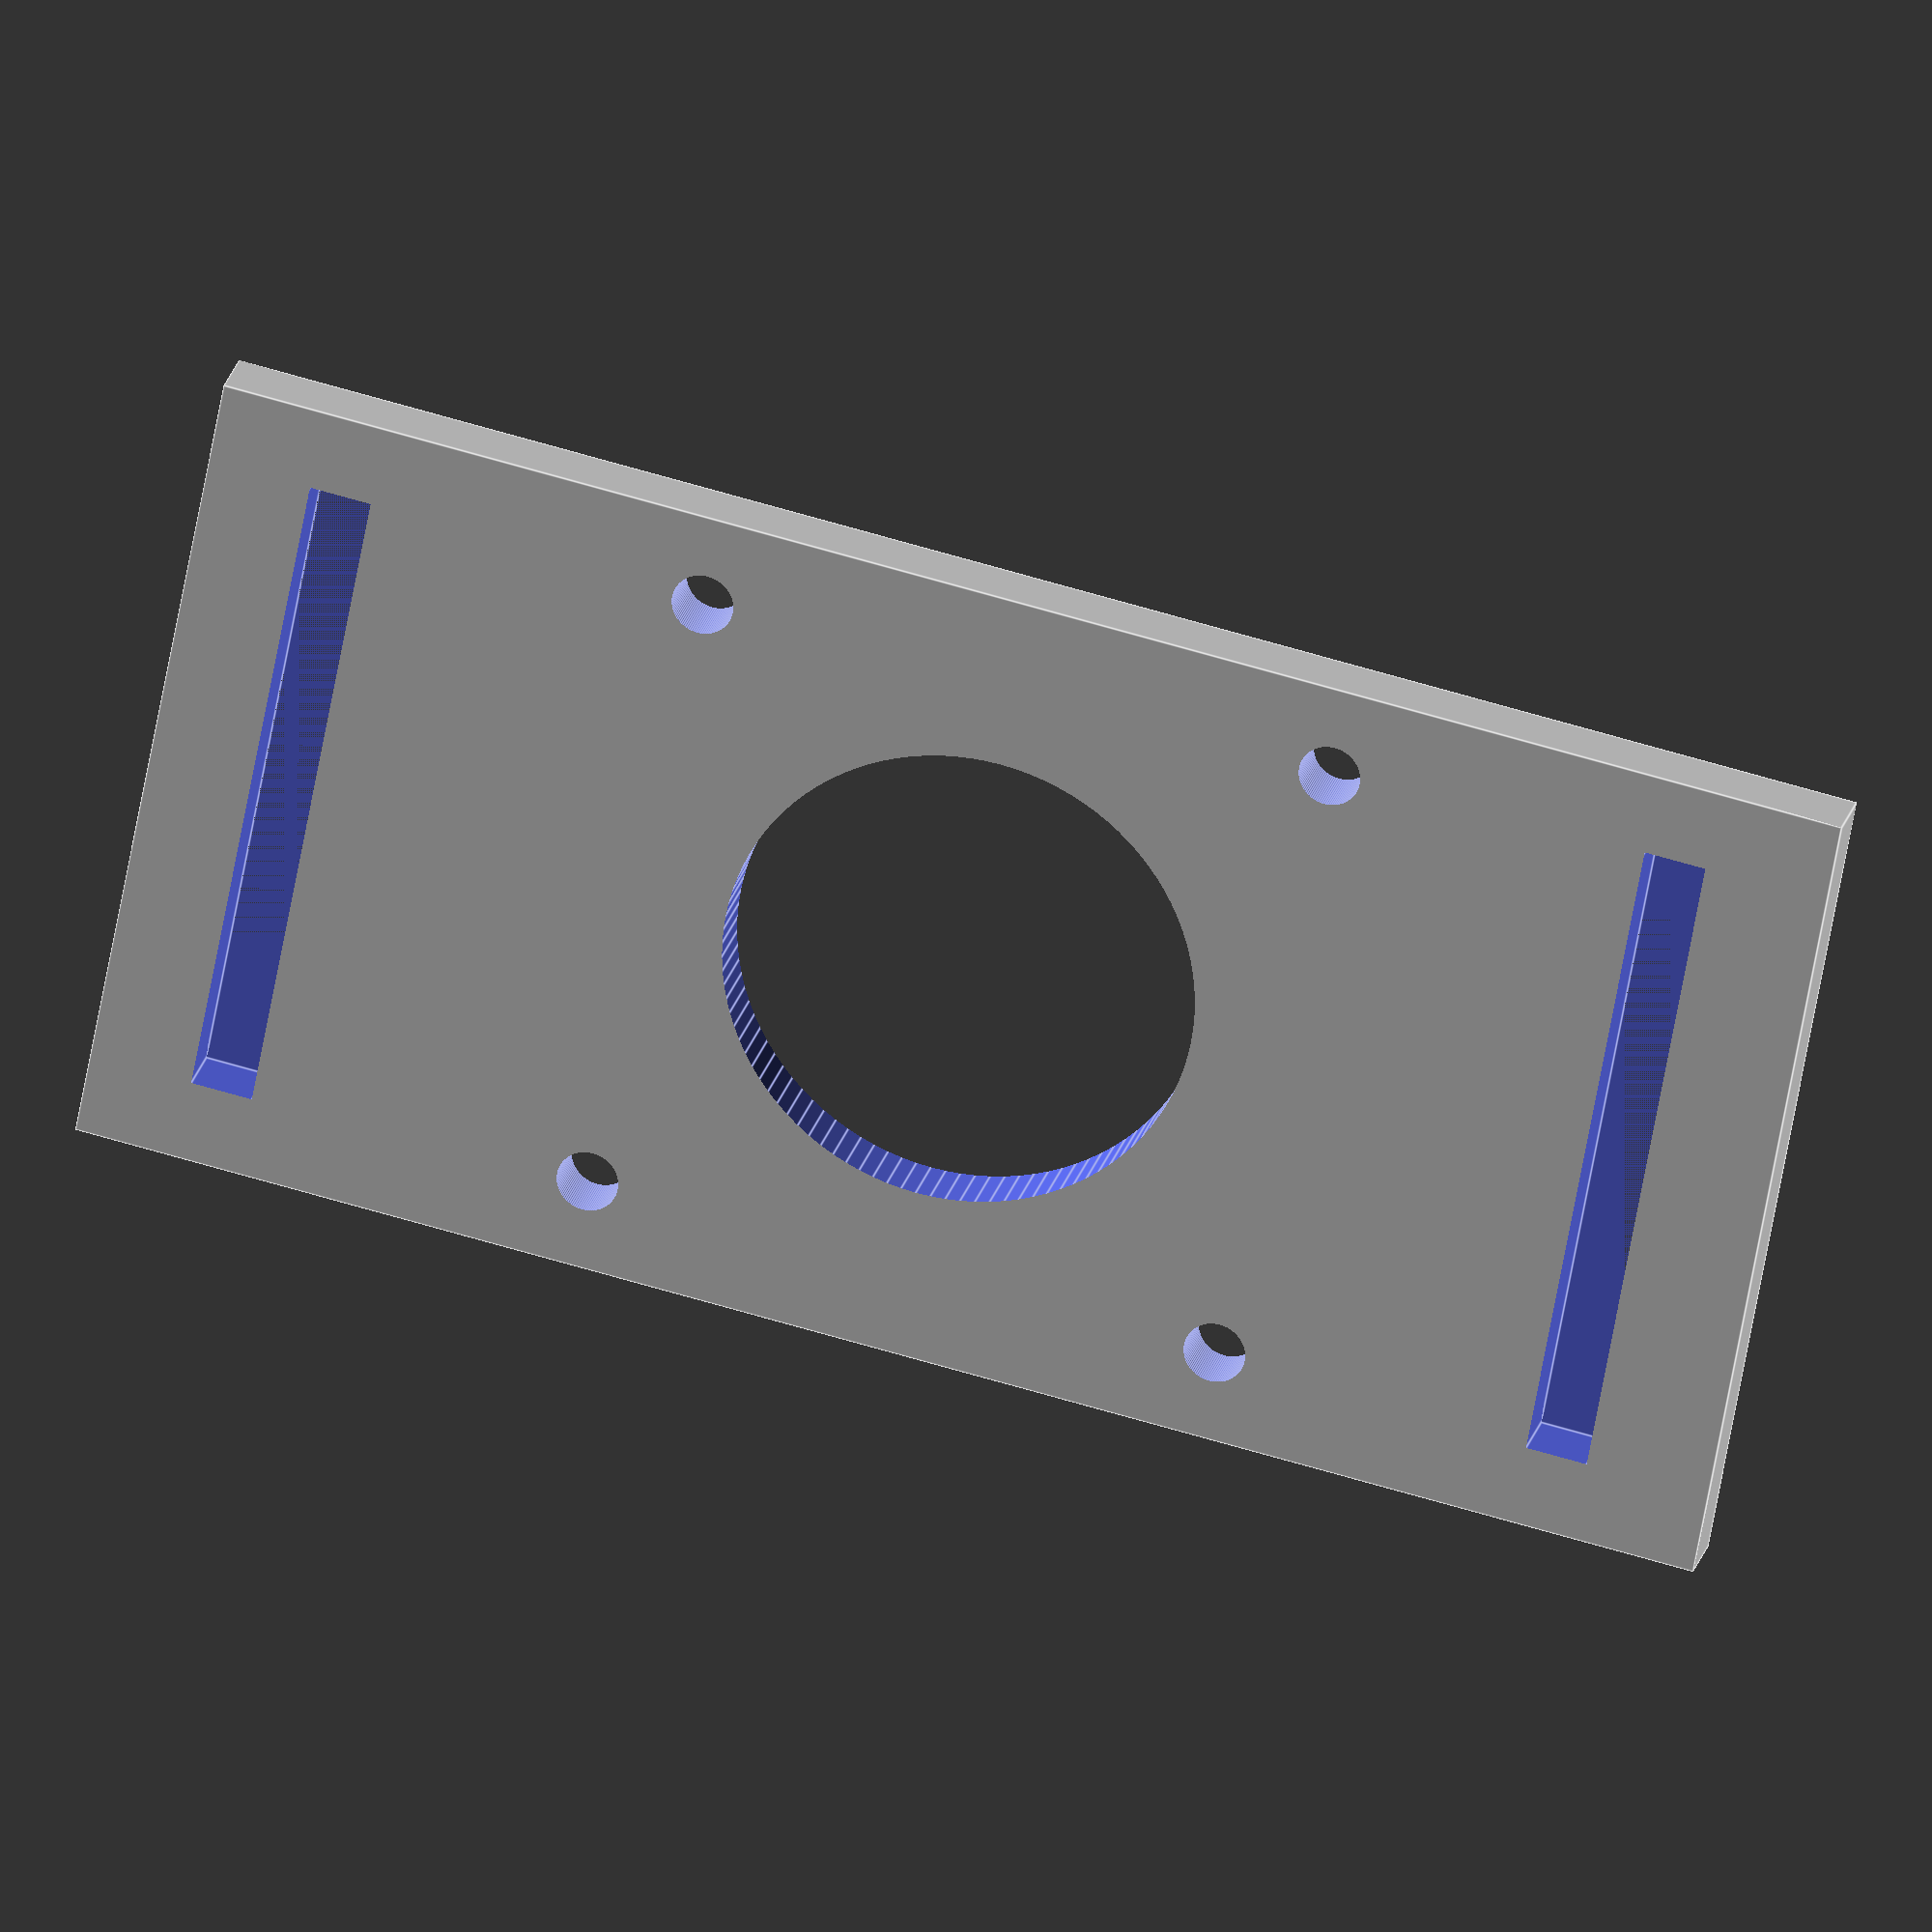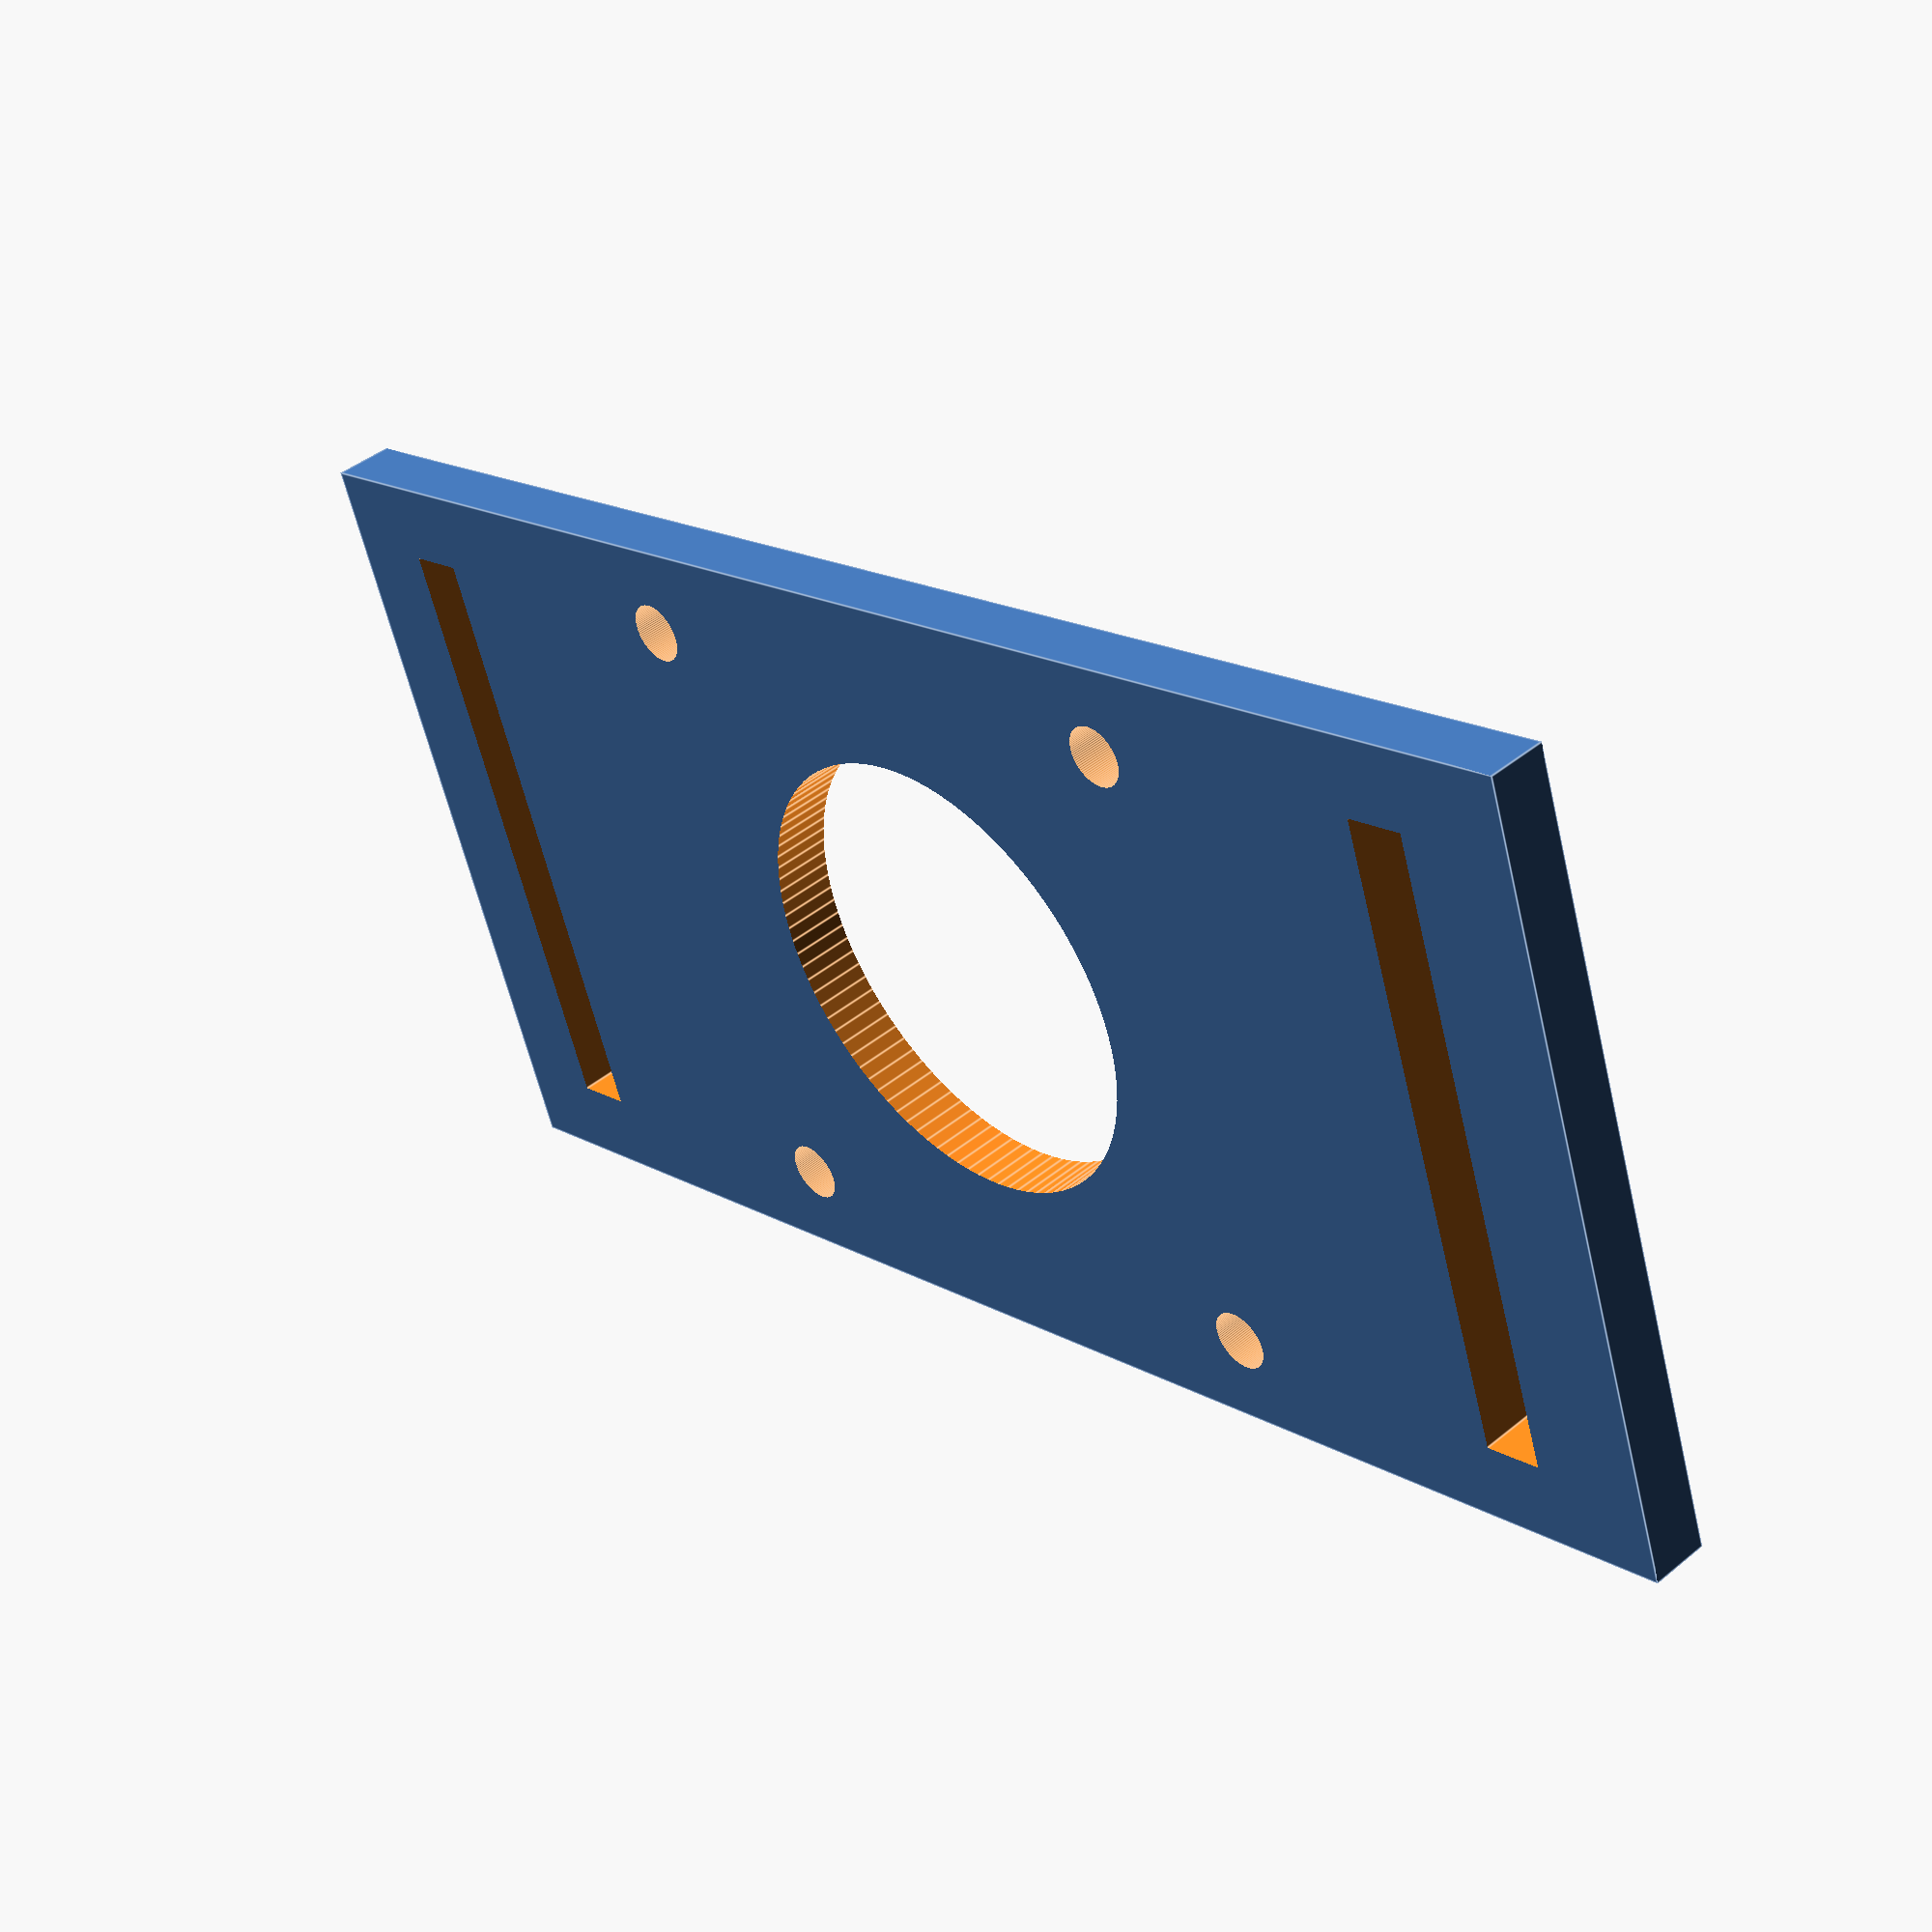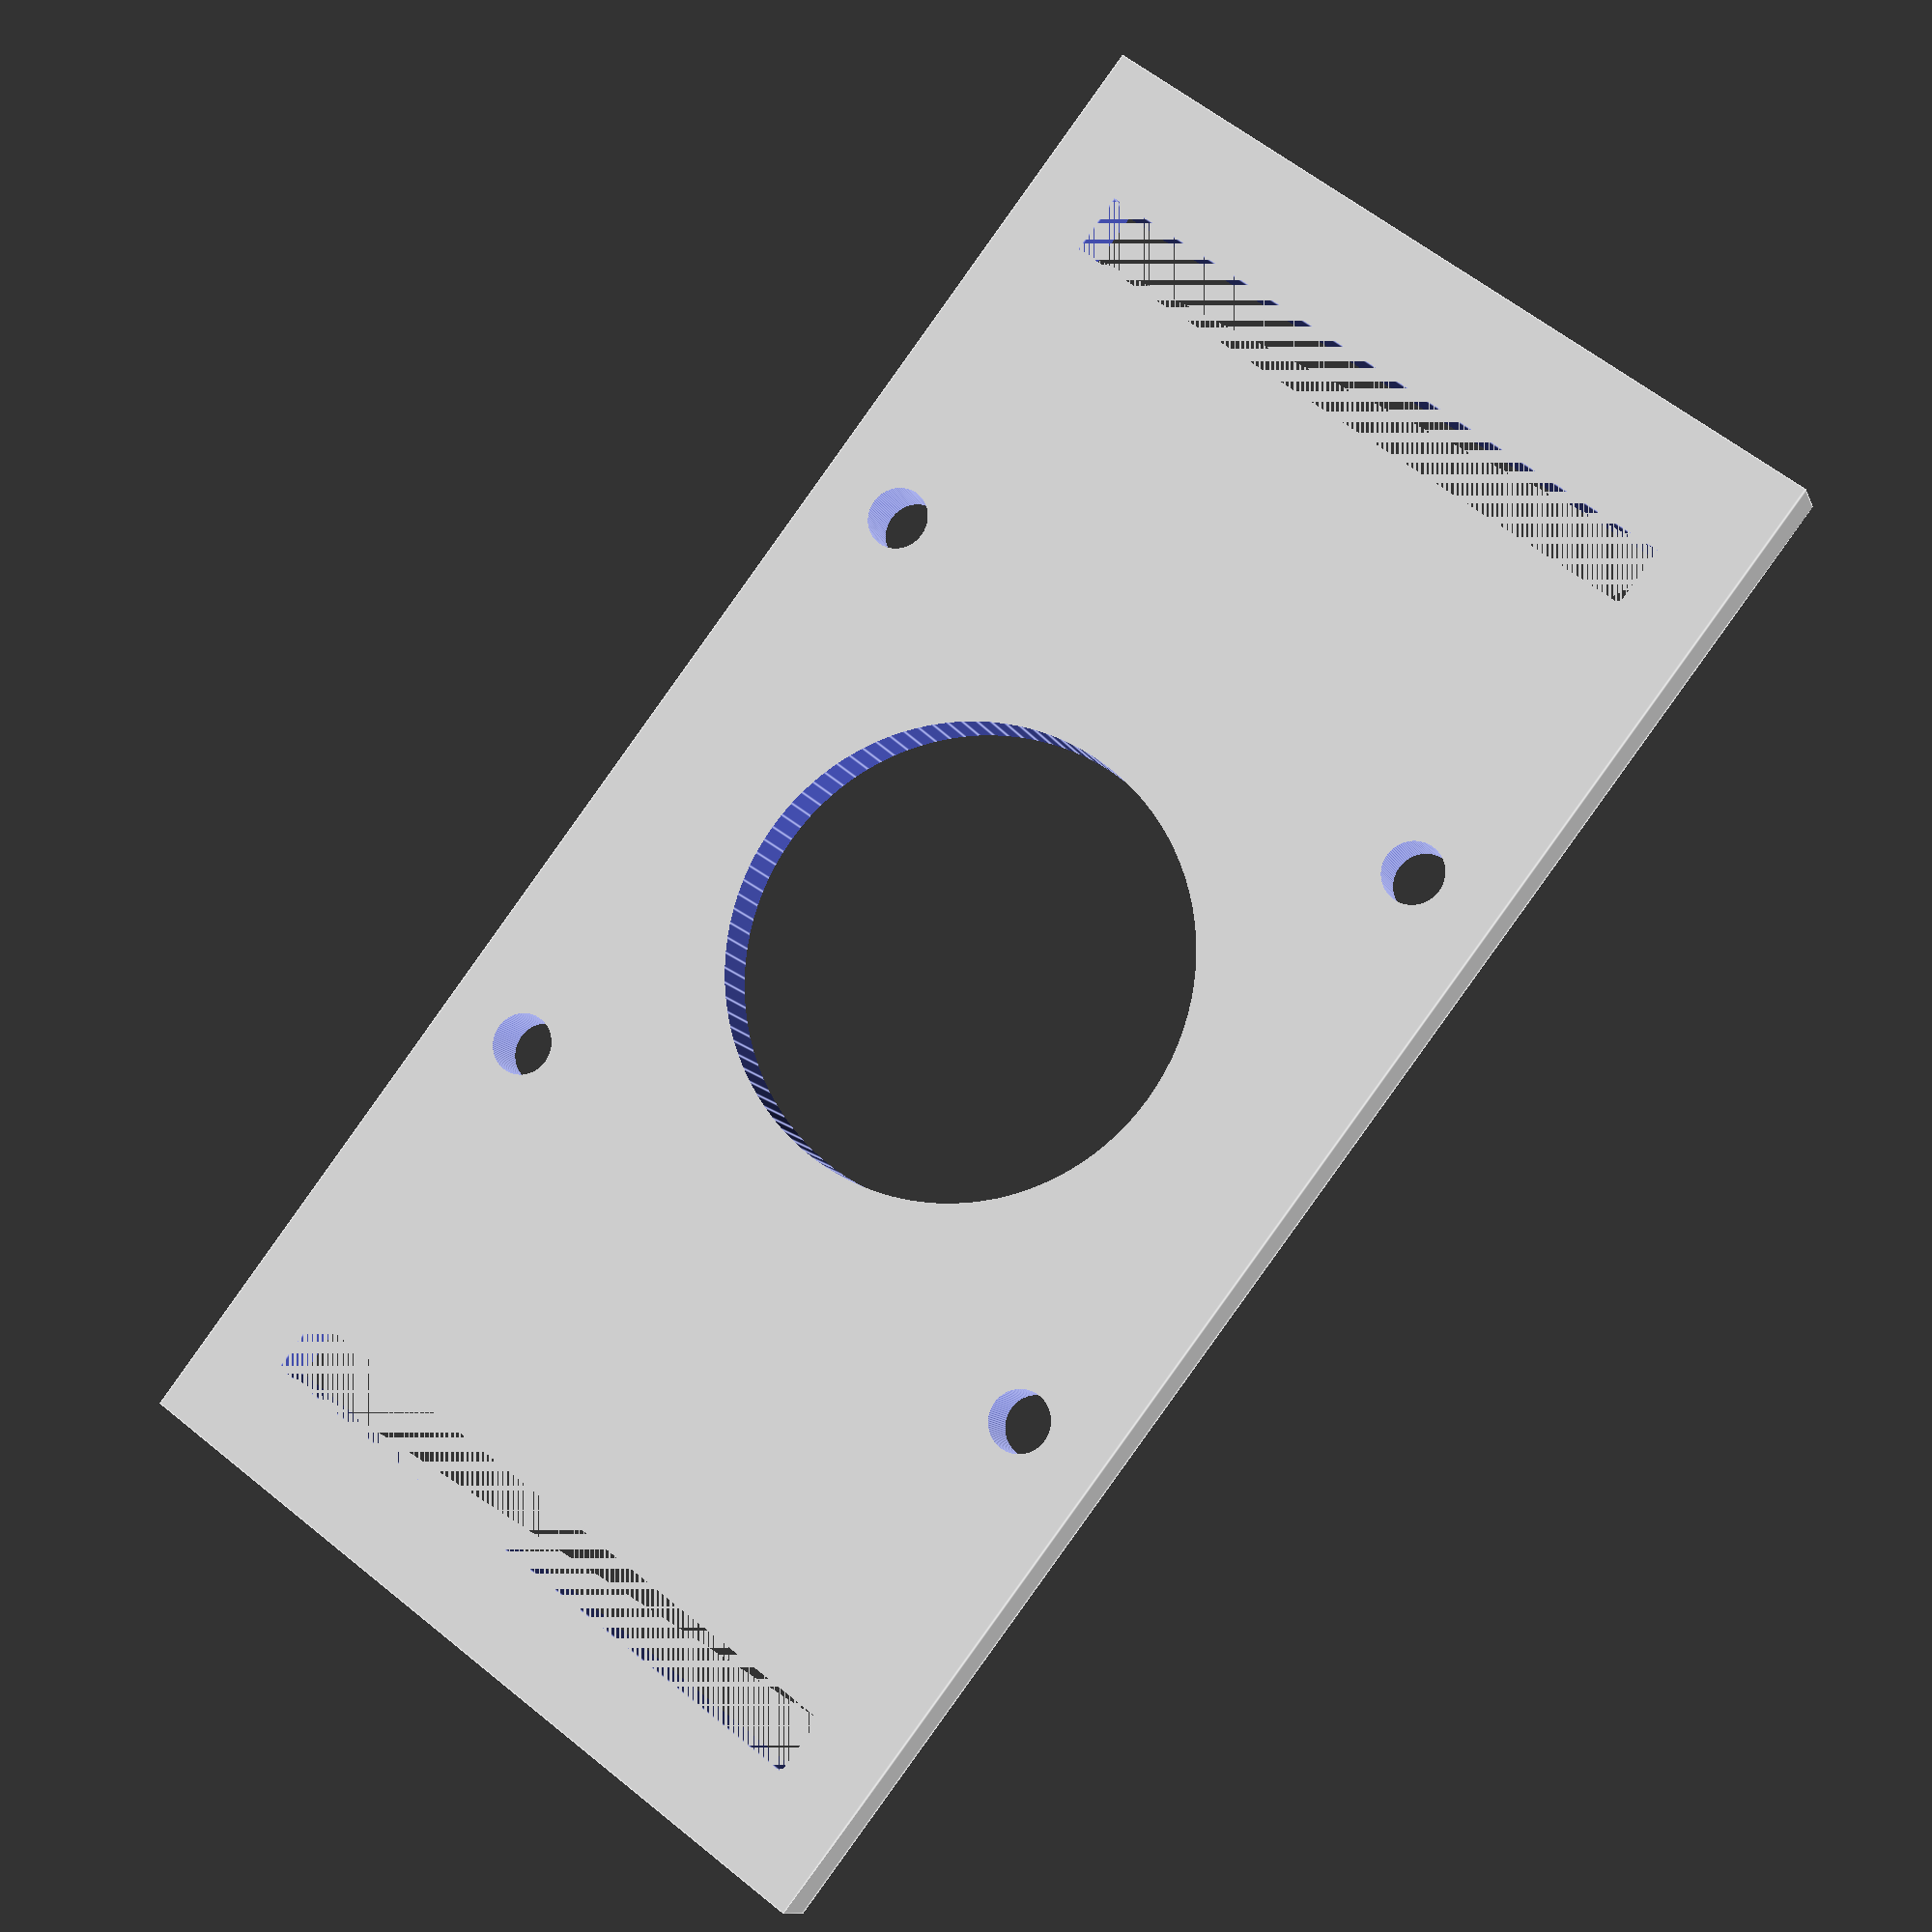
<openscad>
$fn = 100;

espesor = 3;
ancho = 40; 
largo = 80;
separacionTornillos = 31;


difference(){
    difference(){
        cube([largo, ancho, espesor]);
        translate([largo * 0.5, ancho * 0.5, 0])
        cylinder(h = espesor*3, d = 23, center = true); 
    }

// tornillos
//----------
    translate(
        [(largo * 0.5) - (separacionTornillos * 0.5),
        (ancho * 0.5) - (separacionTornillos * 0.5),
        0])
    cylinder(h = 100, d = 3, center = true);
        
    translate(
        [(largo * 0.5) + (separacionTornillos * 0.5),
        (ancho * 0.5) - (separacionTornillos * 0.5),
        0])
    cylinder(h = 100, d = 3, center = true);

    translate(
        [(largo * 0.5) - (separacionTornillos * 0.5),
        (ancho * 0.5) + (separacionTornillos * 0.5),
        0])
    cylinder(h = 100, d = 3, center = true);

    translate(
        [(largo * 0.5) + (separacionTornillos * 0.5),
        (ancho * 0.5) + (separacionTornillos * 0.5),
        0])
    cylinder(h = 100, d = 3, center = true);

// aletas
// ------ 
    translate(
        [6, 
        (ancho * 0.5 - ancho * 0.4),
        0])
    cube([3, ancho * 0.8, 10]);

    translate(
        [largo -8, 
        (ancho * 0.5 - ancho * 0.4),
        0])
    cube([3, ancho * 0.8, 10]);
}




</openscad>
<views>
elev=335.7 azim=190.4 roll=13.8 proj=o view=edges
elev=316.9 azim=160.7 roll=45.9 proj=p view=edges
elev=10.6 azim=52.8 roll=195.7 proj=p view=edges
</views>
